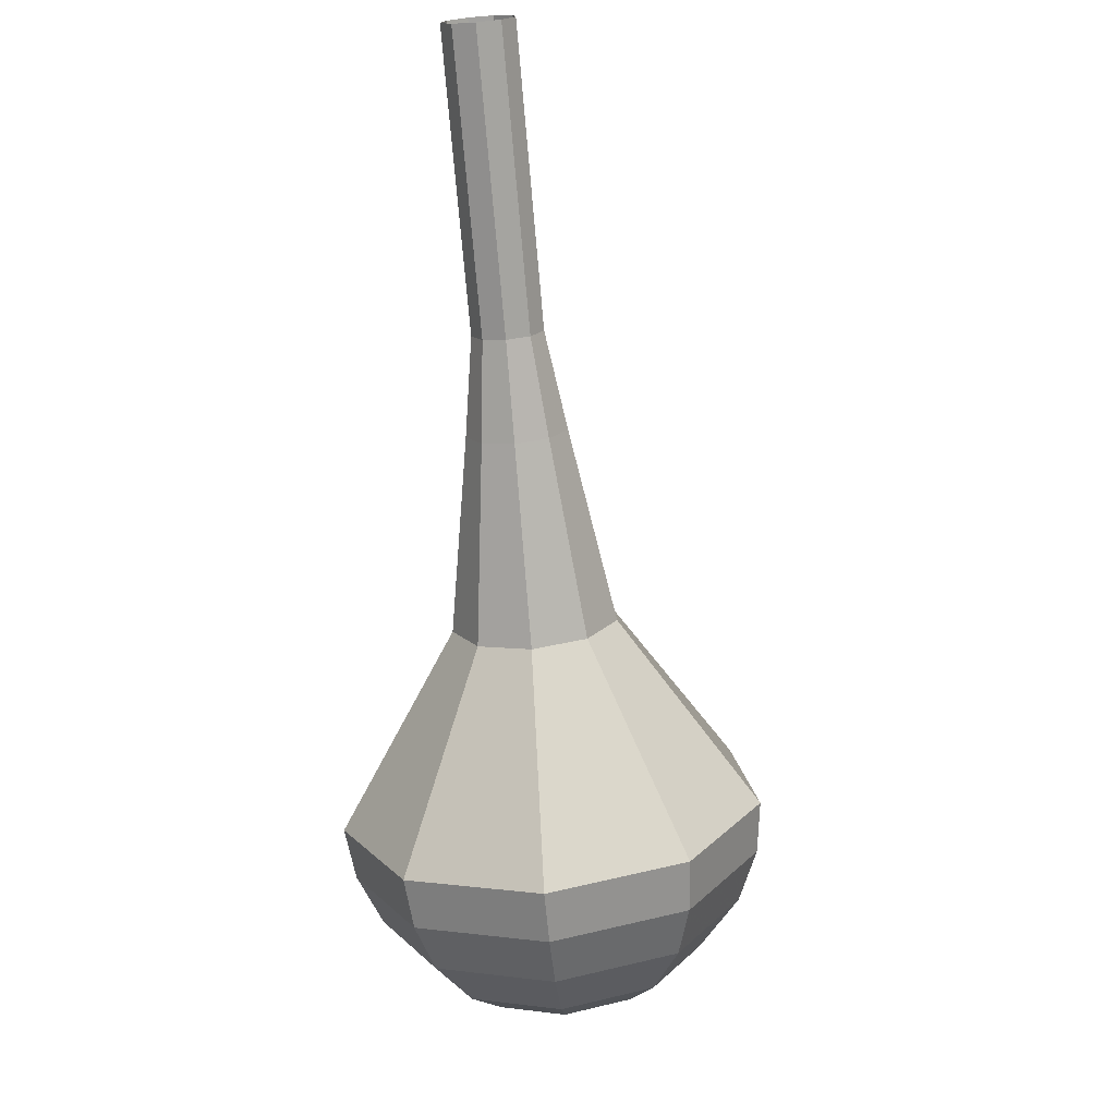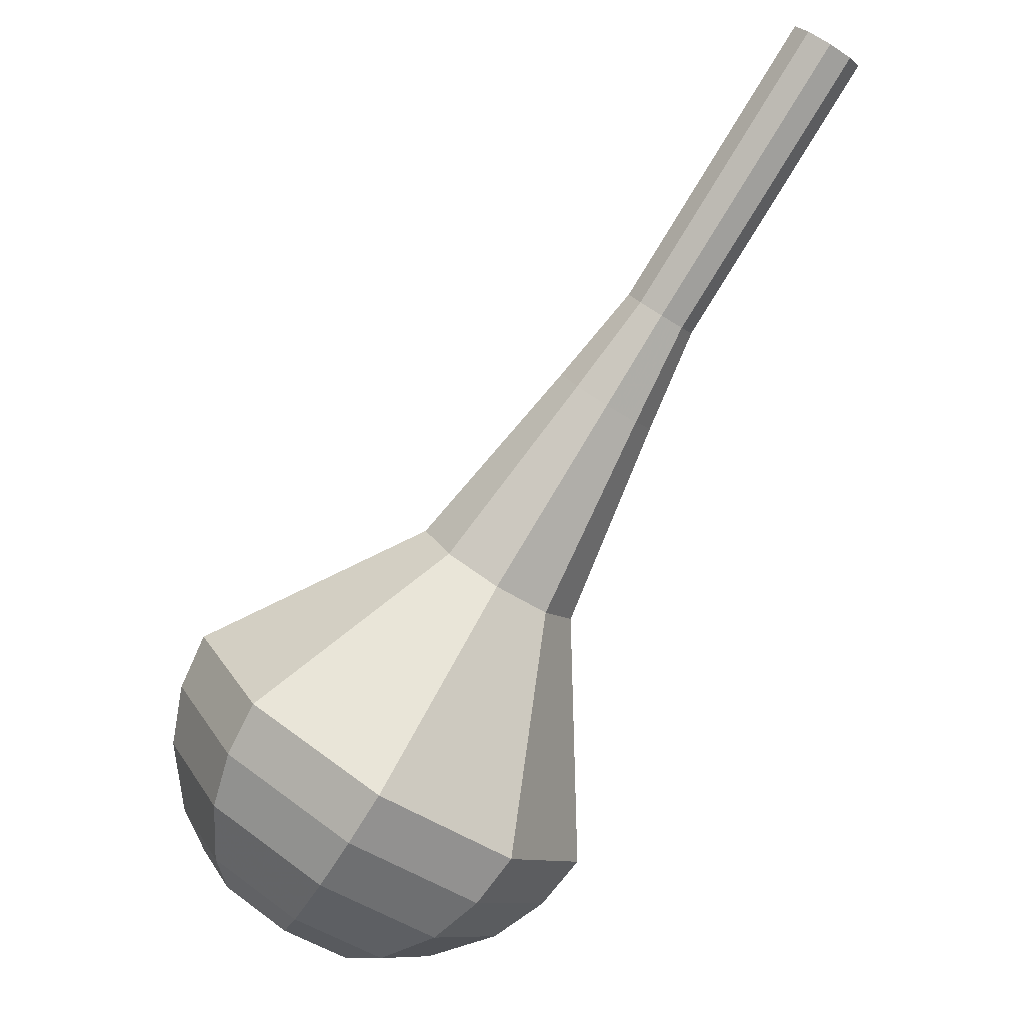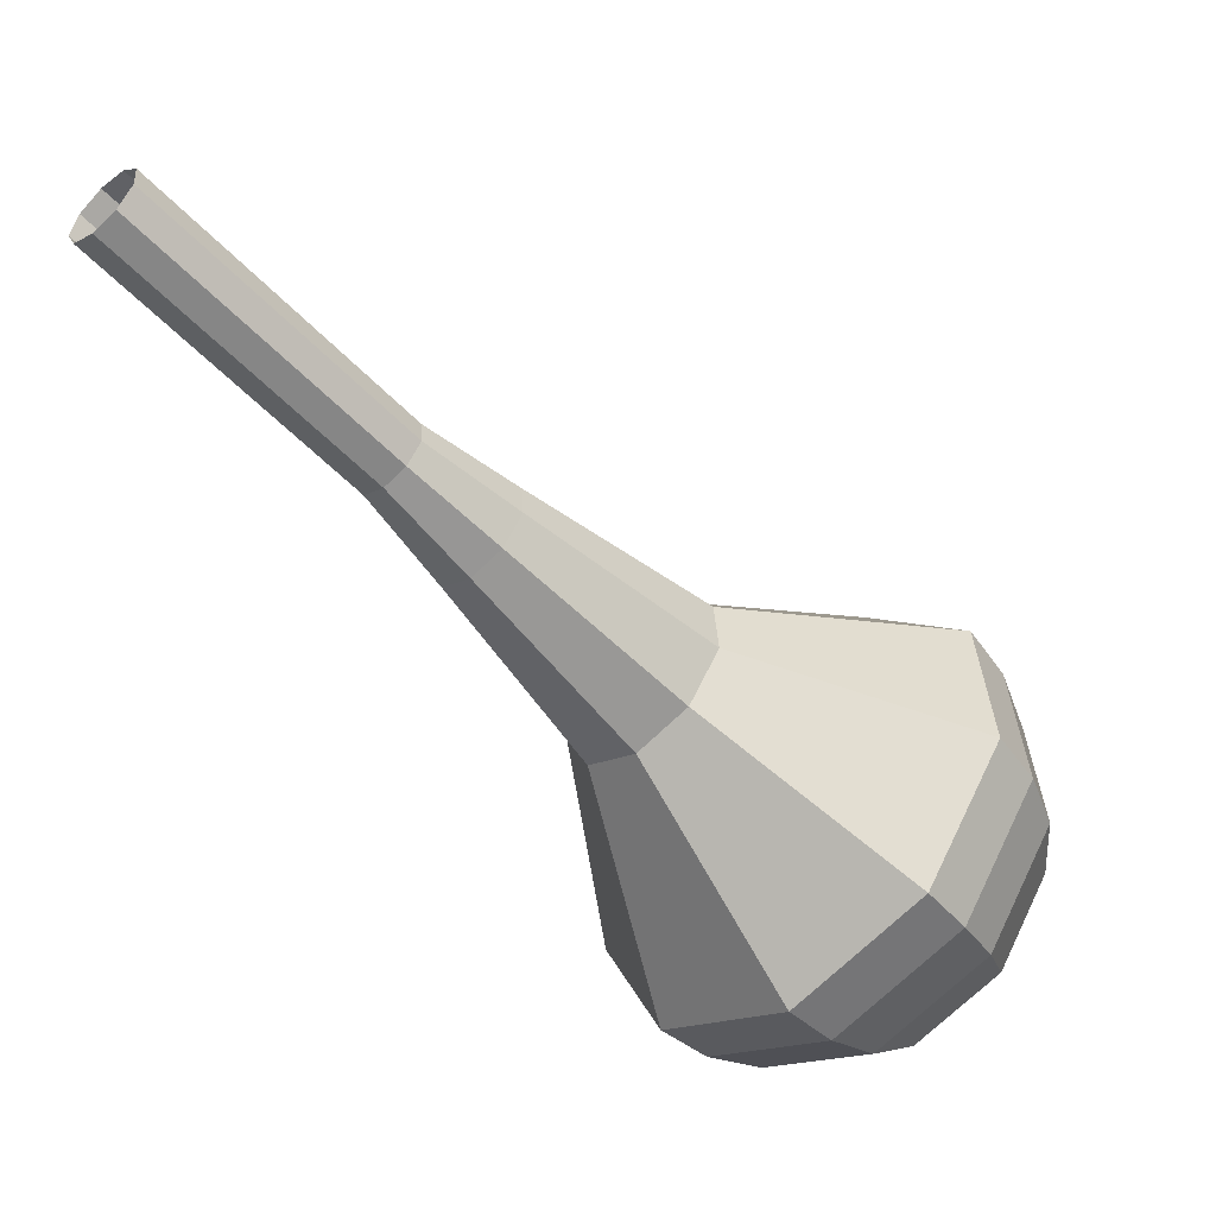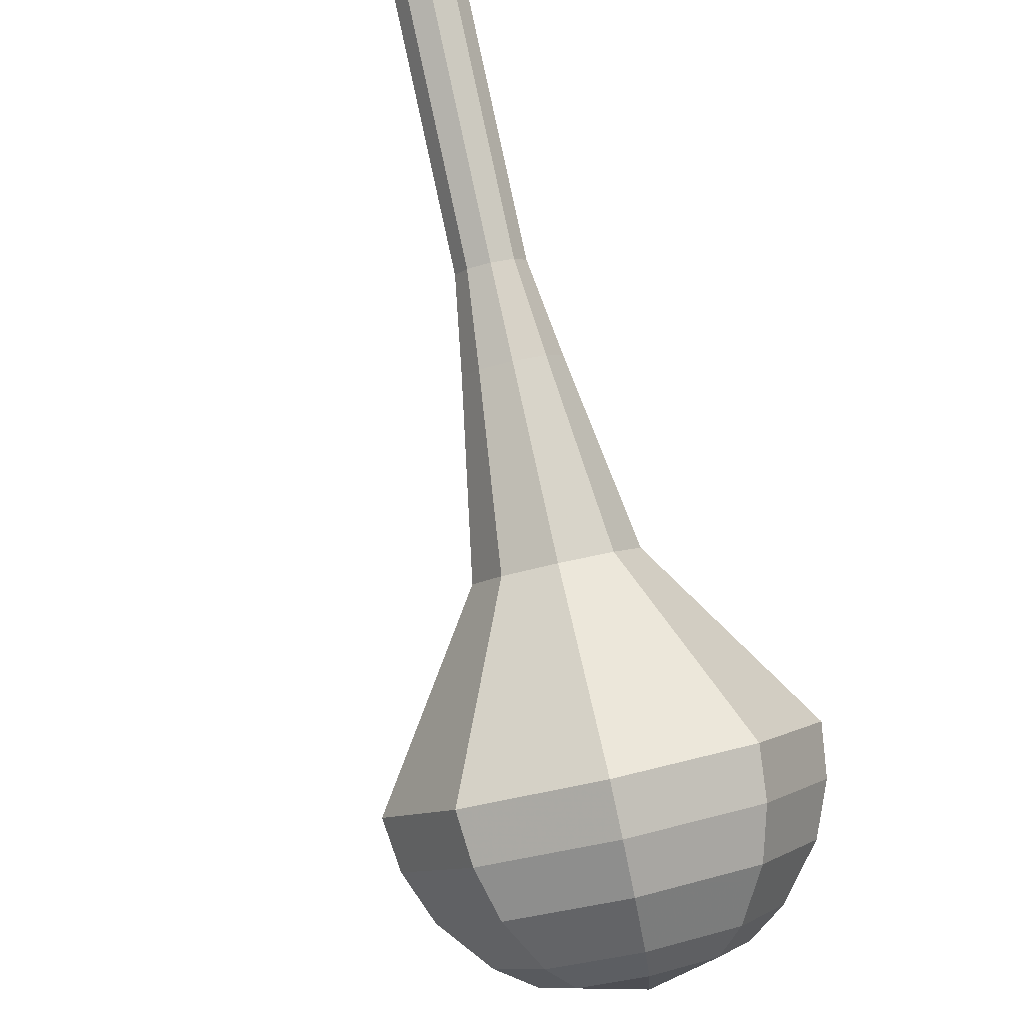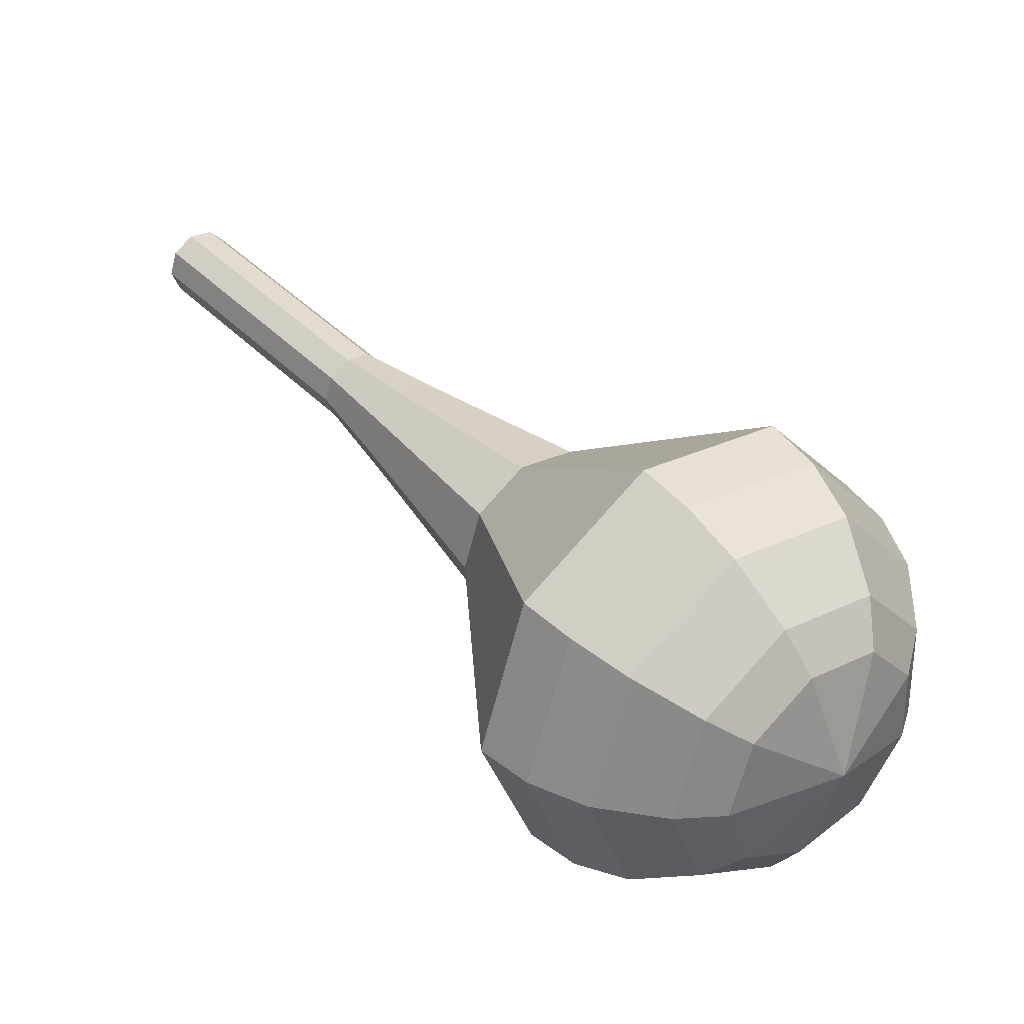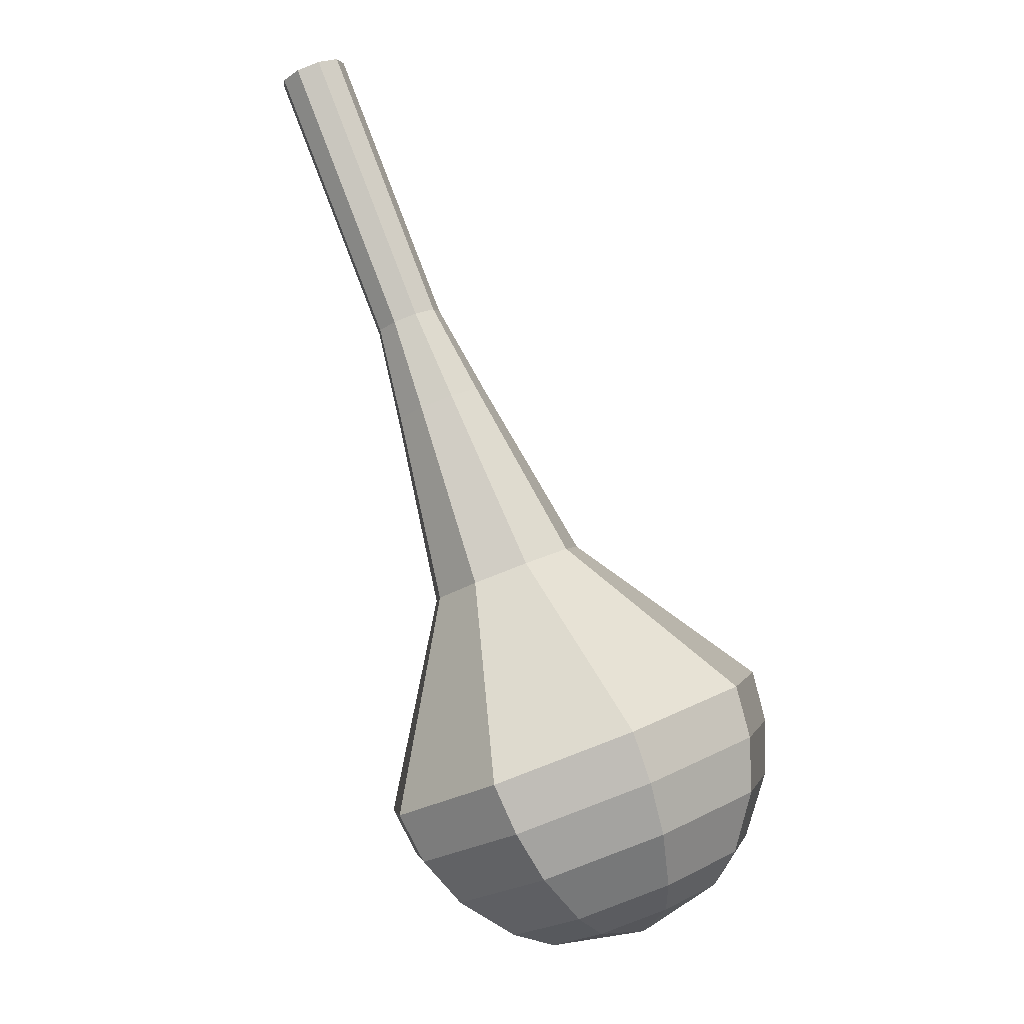
<metadata>
{"format":"obj","ext":"obj","renderer":"f3d","projection":"perspective","resolution":1024,"background":"white","views":[{"elev":-21.6,"azim":-3.2,"up":"+Y"},{"elev":-35.2,"azim":147.0,"up":"+Z"},{"elev":72.1,"azim":-48.7,"up":"+Z"},{"elev":-54.0,"azim":-155.3,"up":"+Z"},{"elev":-13.5,"azim":-42.6,"up":"+Z"},{"elev":-37.5,"azim":23.6,"up":"+Y"}]}
</metadata>
<code>
g tube1
v 119.4 117.1 100.6
v 119.6 117.6 99.94
v 120.3 118 99.61
v 121.2 118.1 99.72
v 121.8 117.7 100.2
v 121.9 117.2 100.9
v 121.4 116.7 101.4
v 120.6 116.5 101.5
v 119.8 116.7 101.2
v 119.4 117.1 100.6
v 119.8 114.4 98.44
v 120.1 115 97.81
v 120.7 115.4 97.47
v 121.6 115.4 97.59
v 122.2 115.1 98.1
v 122.3 114.6 98.77
v 121.8 114.1 99.29
v 121 113.9 99.4
v 120.2 114 99.07
v 119.8 114.4 98.44
v 120.3 111.8 96.3
v 120.5 112.3 95.67
v 121.2 112.7 95.34
v 122 112.7 95.46
v 122.6 112.4 95.97
v 122.7 111.9 96.64
v 122.2 111.4 97.15
v 121.4 111.2 97.27
v 120.6 111.3 96.93
v 120.3 111.8 96.3
v 120.7 109.1 94.17
v 120.9 109.7 93.54
v 121.6 110 93.21
v 122.4 110.1 93.32
v 123 109.8 93.84
v 123.1 109.2 94.51
v 122.6 108.7 95.02
v 121.8 108.5 95.14
v 121 108.7 94.8
v 120.7 109.1 94.17
v 120.6 106.4 92.04
v 120.9 107.1 91.14
v 121.9 107.7 90.67
v 123.1 107.7 90.83
v 123.9 107.3 91.56
v 124 106.5 92.51
v 123.4 105.8 93.24
v 122.2 105.5 93.4
v 121.1 105.7 92.93
v 120.6 106.4 92.04
v 120.3 100.9 87.77
v 120.8 102.1 86.3
v 122.4 103 85.52
v 124.4 103.1 85.79
v 125.8 102.4 86.99
v 126 101.1 88.55
v 124.8 100 89.75
v 122.9 99.49 90.02
v 121.1 99.83 89.24
v 120.3 100.9 87.77
v 116.6 94.84 83.5
v 117.9 98.07 79.72
v 122 100.3 77.71
v 127.1 100.6 78.41
v 130.7 98.66 81.49
v 131.2 95.52 85.51
v 128.3 92.6 88.59
v 123.4 91.27 89.29
v 118.8 92.16 87.28
v 116.6 94.84 83.5
v 117.1 93.42 82.34
v 118.3 96.55 78.68
v 122.3 98.74 76.73
v 127.2 98.97 77.41
v 130.7 97.13 80.39
v 131.2 94.08 84.28
v 128.4 91.25 87.27
v 123.7 89.97 87.94
v 119.2 90.82 86
v 117.1 93.42 82.34
v 118 92.09 81.17
v 119.1 94.89 77.9
v 122.7 96.84 76.16
v 127.1 97.05 76.76
v 130.3 95.4 79.43
v 130.7 92.68 82.91
v 128.2 90.15 85.58
v 124 89 86.19
v 119.9 89.77 84.45
v 118 92.09 81.17
v 119.8 90.88 80.01
v 120.6 93.01 77.51
v 123.4 94.51 76.18
v 126.7 94.66 76.64
v 129.1 93.4 78.68
v 129.5 91.32 81.34
v 127.5 89.39 83.38
v 124.3 88.51 83.84
v 121.2 89.1 82.51
v 119.8 90.88 80.01
v 121.2 90.36 79.43
v 121.8 91.92 77.6
v 123.8 93.01 76.62
v 126.3 93.13 76.96
v 128 92.21 78.45
v 128.3 90.68 80.4
v 126.9 89.27 81.89
v 124.5 88.63 82.23
v 122.3 89.06 81.26
v 121.2 90.36 79.43
v 124.9 90.19 78.84
v 124.9 90.19 78.84
v 124.9 90.19 78.84
v 124.9 90.19 78.84
v 124.9 90.19 78.84
v 124.9 90.19 78.84
v 124.9 90.19 78.84
v 124.9 90.19 78.84
v 124.9 90.19 78.84
v 124.9 90.19 78.84
f 1 2 12
f 12 11 1
f 2 3 13
f 13 12 2
f 3 4 14
f 14 13 3
f 4 5 15
f 15 14 4
f 5 6 16
f 16 15 5
f 6 7 17
f 17 16 6
f 7 8 18
f 18 17 7
f 8 9 19
f 19 18 8
f 9 10 20
f 20 19 9
f 11 12 22
f 22 21 11
f 12 13 23
f 23 22 12
f 13 14 24
f 24 23 13
f 14 15 25
f 25 24 14
f 15 16 26
f 26 25 15
f 16 17 27
f 27 26 16
f 17 18 28
f 28 27 17
f 18 19 29
f 29 28 18
f 19 20 30
f 30 29 19
f 21 22 32
f 32 31 21
f 22 23 33
f 33 32 22
f 23 24 34
f 34 33 23
f 24 25 35
f 35 34 24
f 25 26 36
f 36 35 25
f 26 27 37
f 37 36 26
f 27 28 38
f 38 37 27
f 28 29 39
f 39 38 28
f 29 30 40
f 40 39 29
f 31 32 42
f 42 41 31
f 32 33 43
f 43 42 32
f 33 34 44
f 44 43 33
f 34 35 45
f 45 44 34
f 35 36 46
f 46 45 35
f 36 37 47
f 47 46 36
f 37 38 48
f 48 47 37
f 38 39 49
f 49 48 38
f 39 40 50
f 50 49 39
f 41 42 52
f 52 51 41
f 42 43 53
f 53 52 42
f 43 44 54
f 54 53 43
f 44 45 55
f 55 54 44
f 45 46 56
f 56 55 45
f 46 47 57
f 57 56 46
f 47 48 58
f 58 57 47
f 48 49 59
f 59 58 48
f 49 50 60
f 60 59 49
f 51 52 62
f 62 61 51
f 52 53 63
f 63 62 52
f 53 54 64
f 64 63 53
f 54 55 65
f 65 64 54
f 55 56 66
f 66 65 55
f 56 57 67
f 67 66 56
f 57 58 68
f 68 67 57
f 58 59 69
f 69 68 58
f 59 60 70
f 70 69 59
f 61 62 72
f 72 71 61
f 62 63 73
f 73 72 62
f 63 64 74
f 74 73 63
f 64 65 75
f 75 74 64
f 65 66 76
f 76 75 65
f 66 67 77
f 77 76 66
f 67 68 78
f 78 77 67
f 68 69 79
f 79 78 68
f 69 70 80
f 80 79 69
f 71 72 82
f 82 81 71
f 72 73 83
f 83 82 72
f 73 74 84
f 84 83 73
f 74 75 85
f 85 84 74
f 75 76 86
f 86 85 75
f 76 77 87
f 87 86 76
f 77 78 88
f 88 87 77
f 78 79 89
f 89 88 78
f 79 80 90
f 90 89 79
f 81 82 92
f 92 91 81
f 82 83 93
f 93 92 82
f 83 84 94
f 94 93 83
f 84 85 95
f 95 94 84
f 85 86 96
f 96 95 85
f 86 87 97
f 97 96 86
f 87 88 98
f 98 97 87
f 88 89 99
f 99 98 88
f 89 90 100
f 100 99 89
f 91 92 102
f 102 101 91
f 92 93 103
f 103 102 92
f 93 94 104
f 104 103 93
f 94 95 105
f 105 104 94
f 95 96 106
f 106 105 95
f 96 97 107
f 107 106 96
f 97 98 108
f 108 107 97
f 98 99 109
f 109 108 98
f 99 100 110
f 110 109 99
f 101 102 112
f 112 111 101
f 102 103 113
f 113 112 102
f 103 104 114
f 114 113 103
f 104 105 115
f 115 114 104
f 105 106 116
f 116 115 105
f 106 107 117
f 117 116 106
f 107 108 118
f 118 117 107
f 108 109 119
f 119 118 108
f 109 110 120
f 120 119 109
g

</code>
